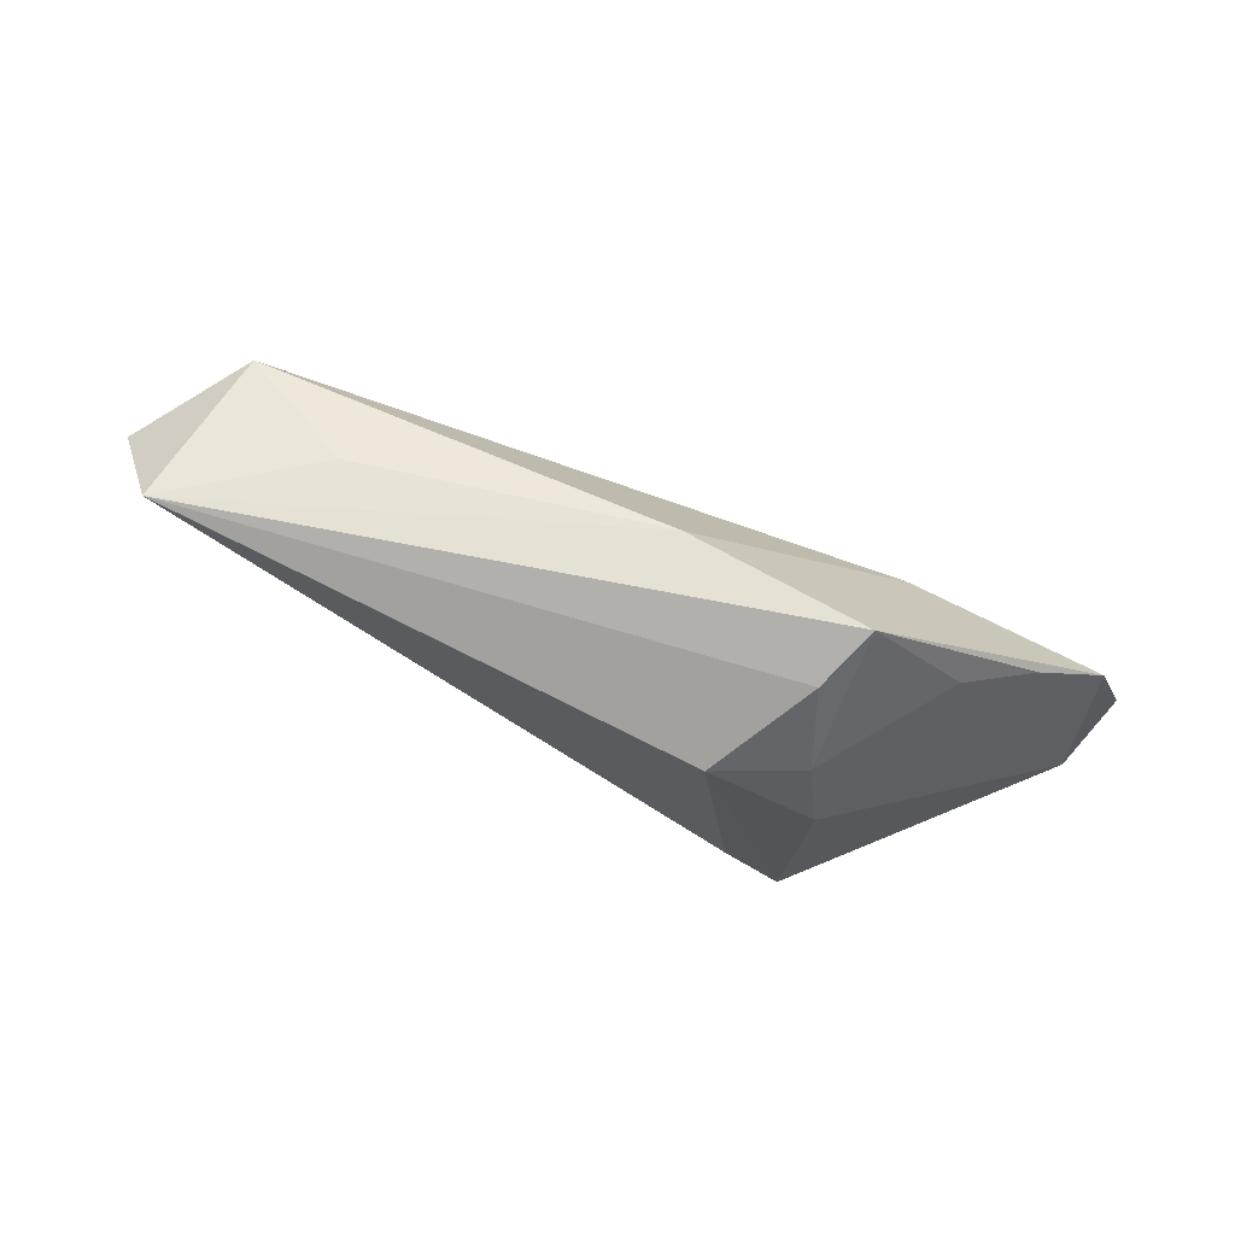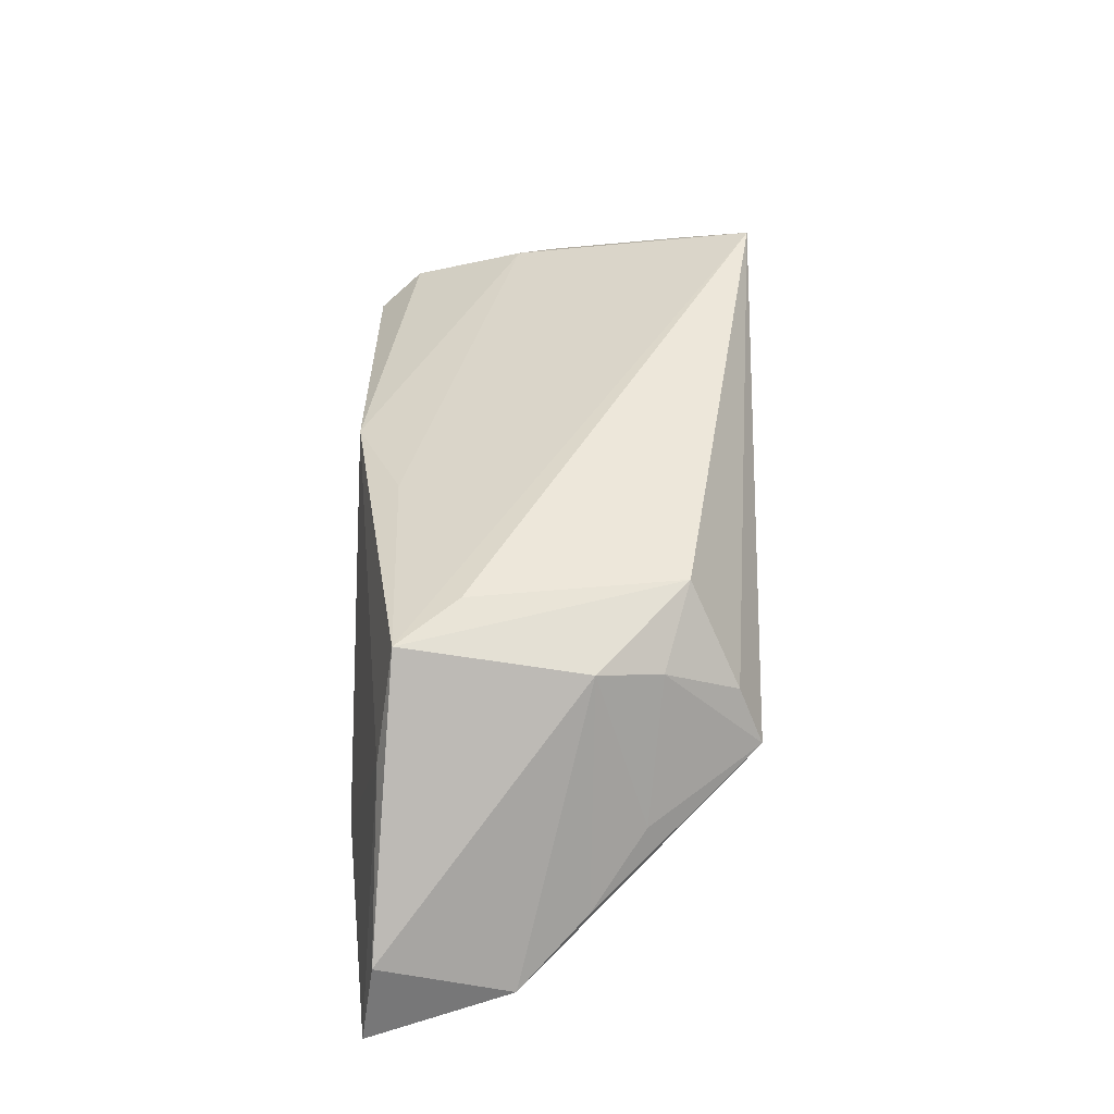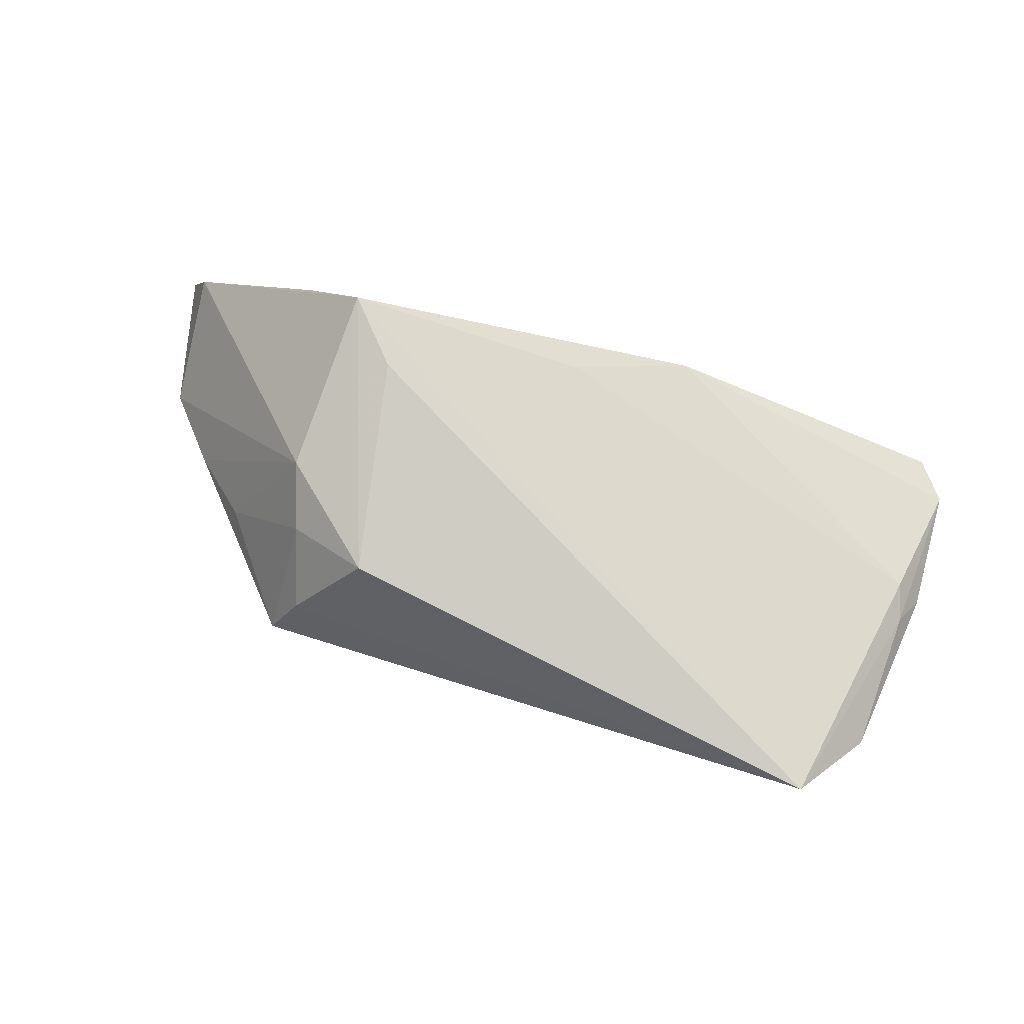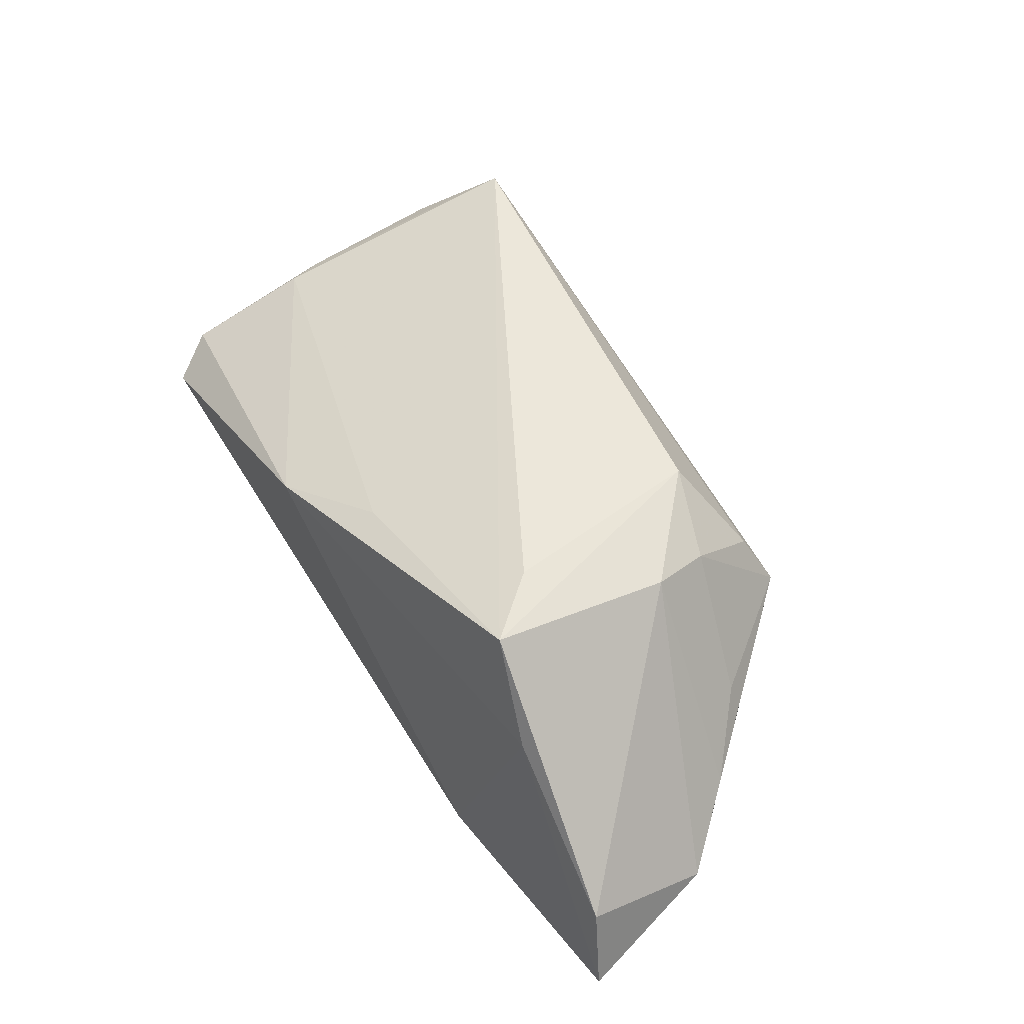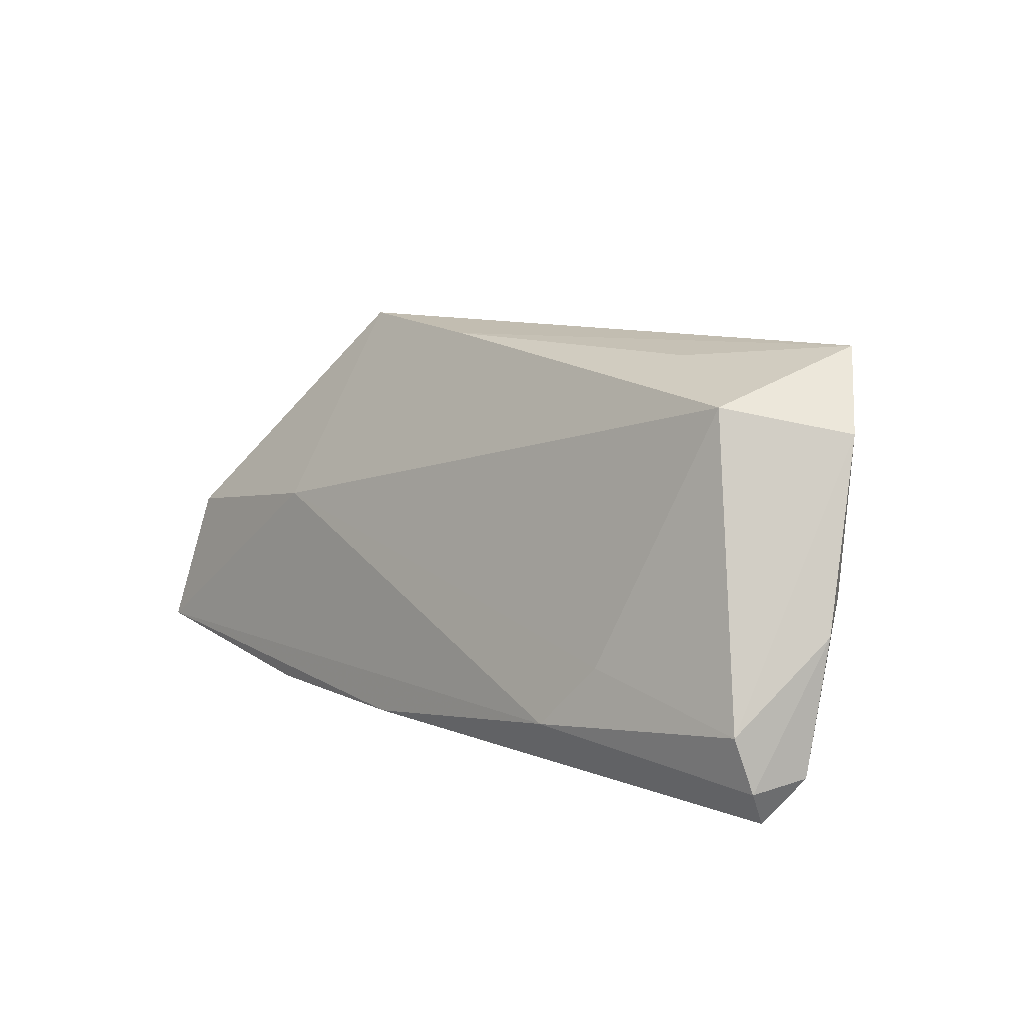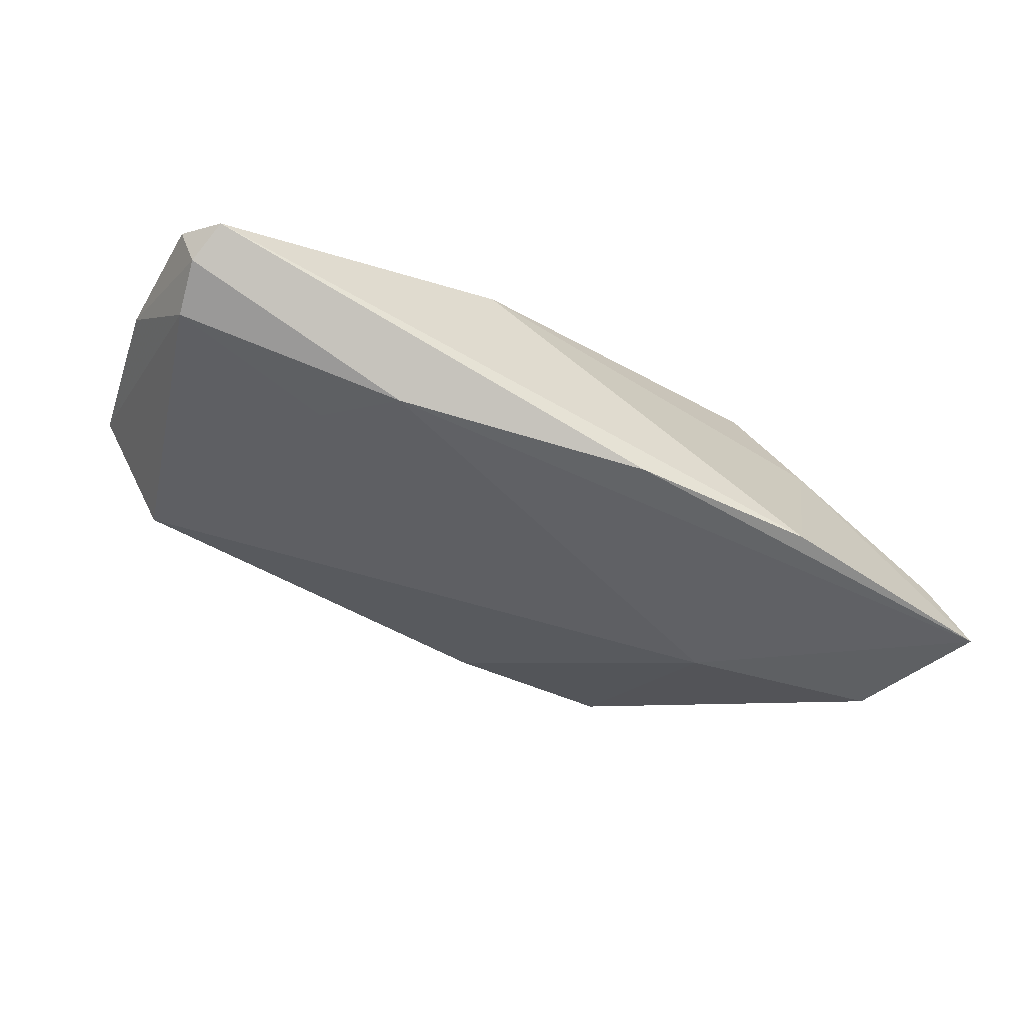
<metadata>
{"format":"obj","ext":"obj","renderer":"f3d","projection":"perspective","resolution":1024,"background":"white","views":[{"elev":73.8,"azim":21.4,"up":"+Y"},{"elev":52.0,"azim":90.2,"up":"+Z"},{"elev":79.9,"azim":-163.0,"up":"+Z"},{"elev":53.4,"azim":58.2,"up":"+Z"},{"elev":12.2,"azim":-130.4,"up":"+Y"},{"elev":-54.3,"azim":-29.0,"up":"+Z"}]}
</metadata>
<code>
v -0.02456 -0.01721 -0.01723
v 0.03939 -0.01845 0.008539
v 0.04157 0.01392 -0.002385
v 0.05829 -0.01901 -0.006969
v -0.05675 -0.01844 -0.004288
v -0.04288 0.0237 -0.005758
v -0.0003932 -0.01771 0.01221
v -0.02867 0.02771 0.002567
v -0.03178 -0.0088 -0.01471
v -0.04574 0.02957 0.01442
v 0.007789 -0.0234 -0.01771
v 0.05772 -0.002009 -0.0141
v 0.01922 0.01891 0.01818
v -0.01521 -0.02411 0.006128
v 0.03059 -0.01639 0.02004
v -0.05472 -0.01943 -0.01109
v 0.02369 -0.008491 0.02043
v 0.03187 -0.02411 -0.01734
v -0.0545 0.001662 0.002962
v -0.05311 0.02047 0.006583
v -0.05339 -0.02411 -0.007976
v 0.06222 -0.0207 -0.01771
v 0.03076 0.02836 -0.0001529
v -0.05685 -0.001969 -0.0009675
v 0.04983 0.006912 -0.008884
v 0.008202 0.02762 -0.003271
v 0.02966 0.01567 0.01318
v -0.05312 -0.003059 0.003418
v 0.02741 0.02525 0.006874
v -0.0532 -0.0126 -0.01281
v 0.03204 0.007362 0.01636
v 0.03251 0.002928 -0.01486
f 5 14 28
f 2 15 14
f 10 6 20
f 14 15 7
f 7 28 14
f 7 15 10
f 10 28 7
f 4 2 22
f 15 2 4
f 13 29 10
f 10 29 23
f 24 16 5
f 10 15 17
f 17 13 10
f 15 13 17
f 15 4 31
f 31 13 15
f 22 1 32
f 8 6 10
f 6 32 9
f 9 32 1
f 21 14 5
f 5 16 21
f 21 16 1
f 20 24 19
f 19 28 10
f 10 20 19
f 5 28 19
f 19 24 5
f 16 24 30
f 6 9 30
f 30 20 6
f 30 24 20
f 1 16 30
f 30 9 1
f 12 31 4
f 12 4 22
f 22 32 12
f 12 32 23
f 26 32 6
f 23 32 26
f 6 8 26
f 10 23 26
f 26 8 10
f 14 21 18
f 22 2 18
f 18 2 14
f 11 21 1
f 11 18 21
f 11 1 22
f 22 18 11
f 27 3 23
f 31 3 27
f 27 23 29
f 29 13 27
f 13 31 27
f 31 12 25
f 25 3 31
f 25 12 23
f 23 3 25

</code>
